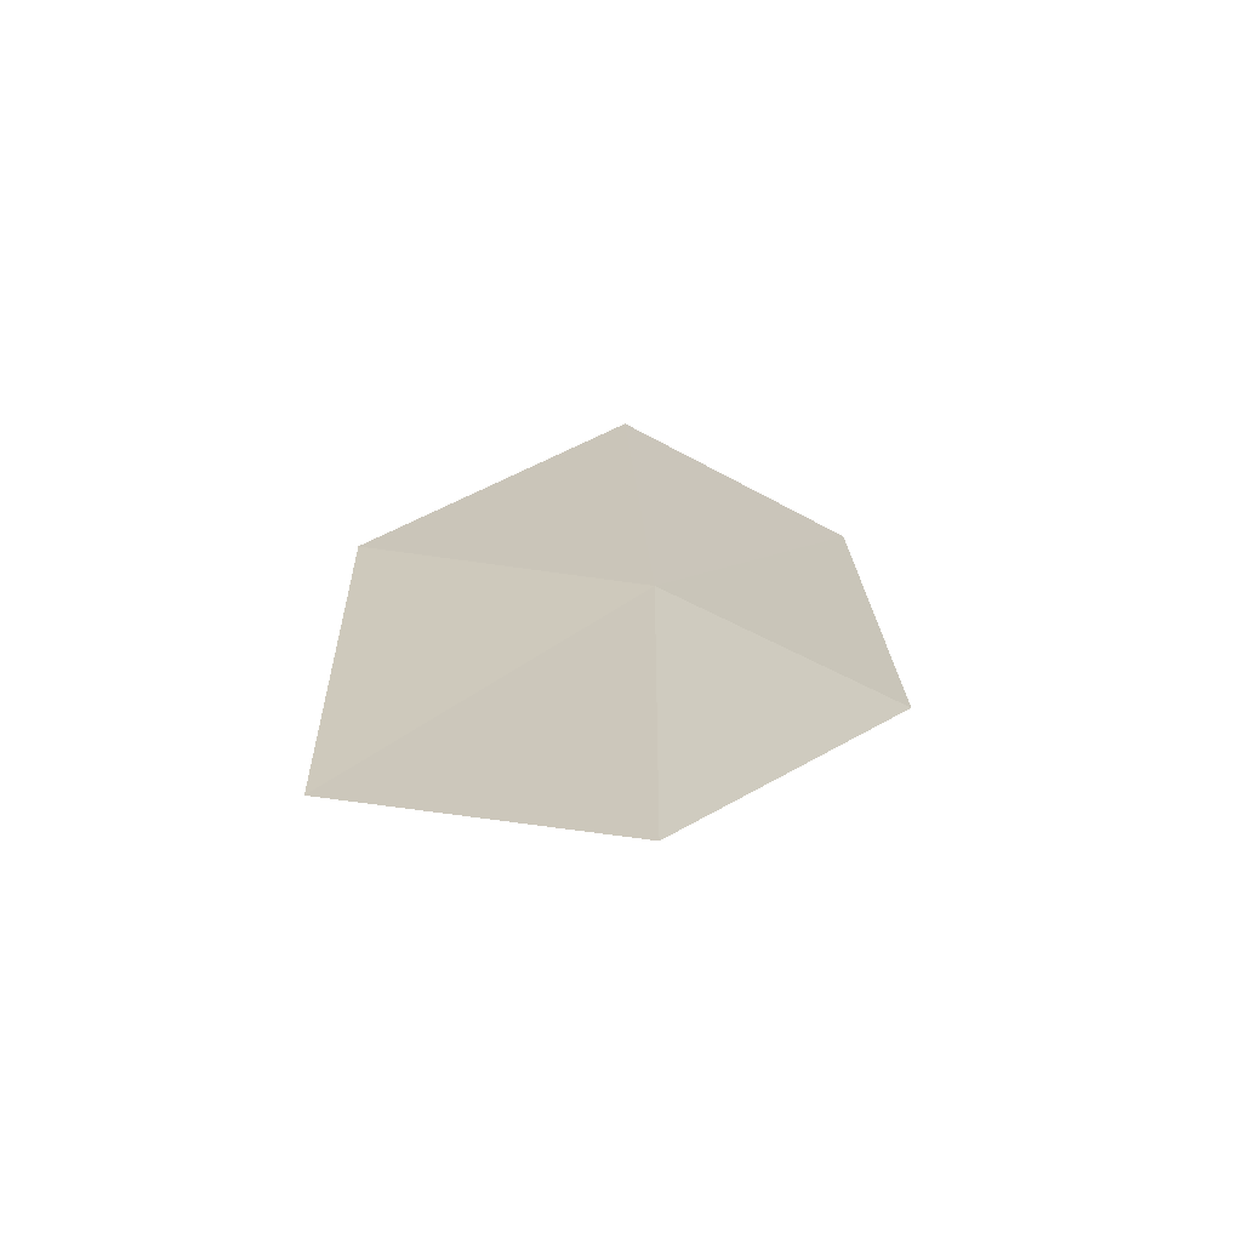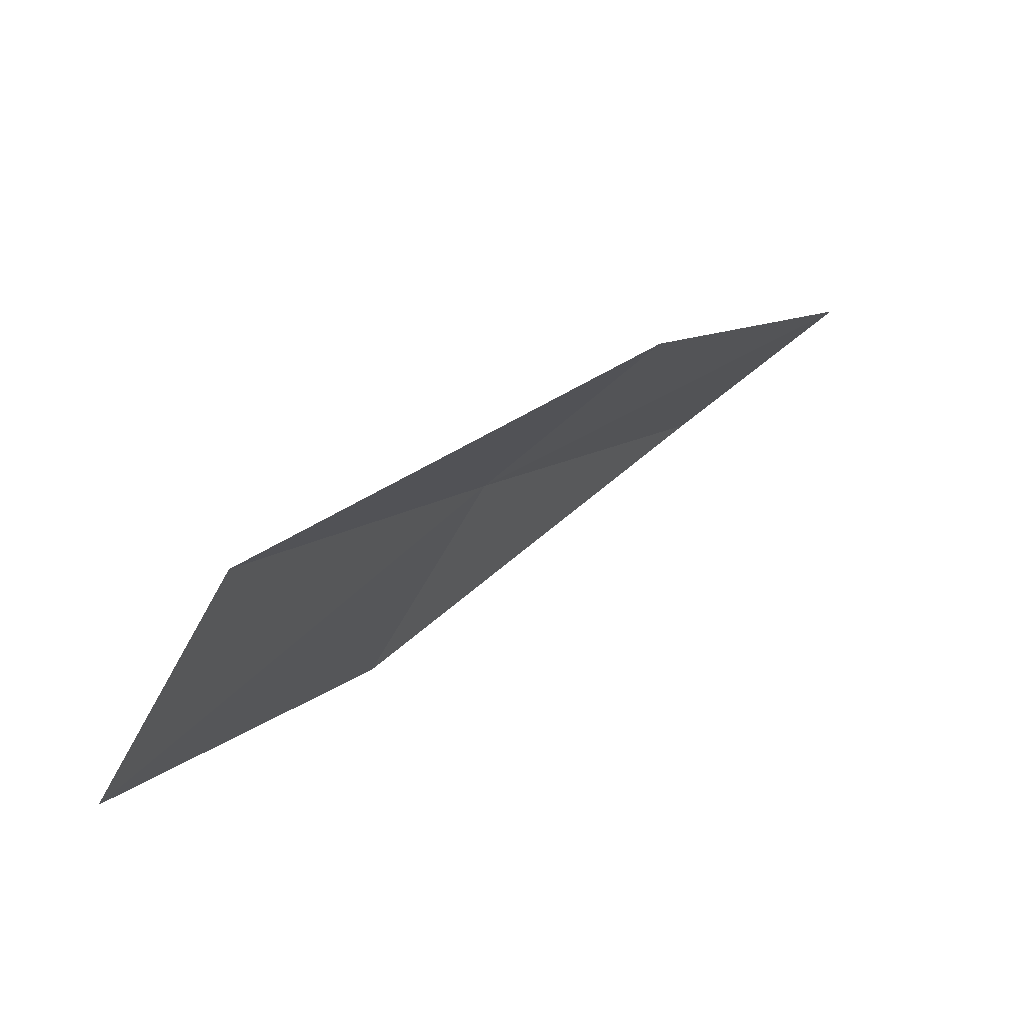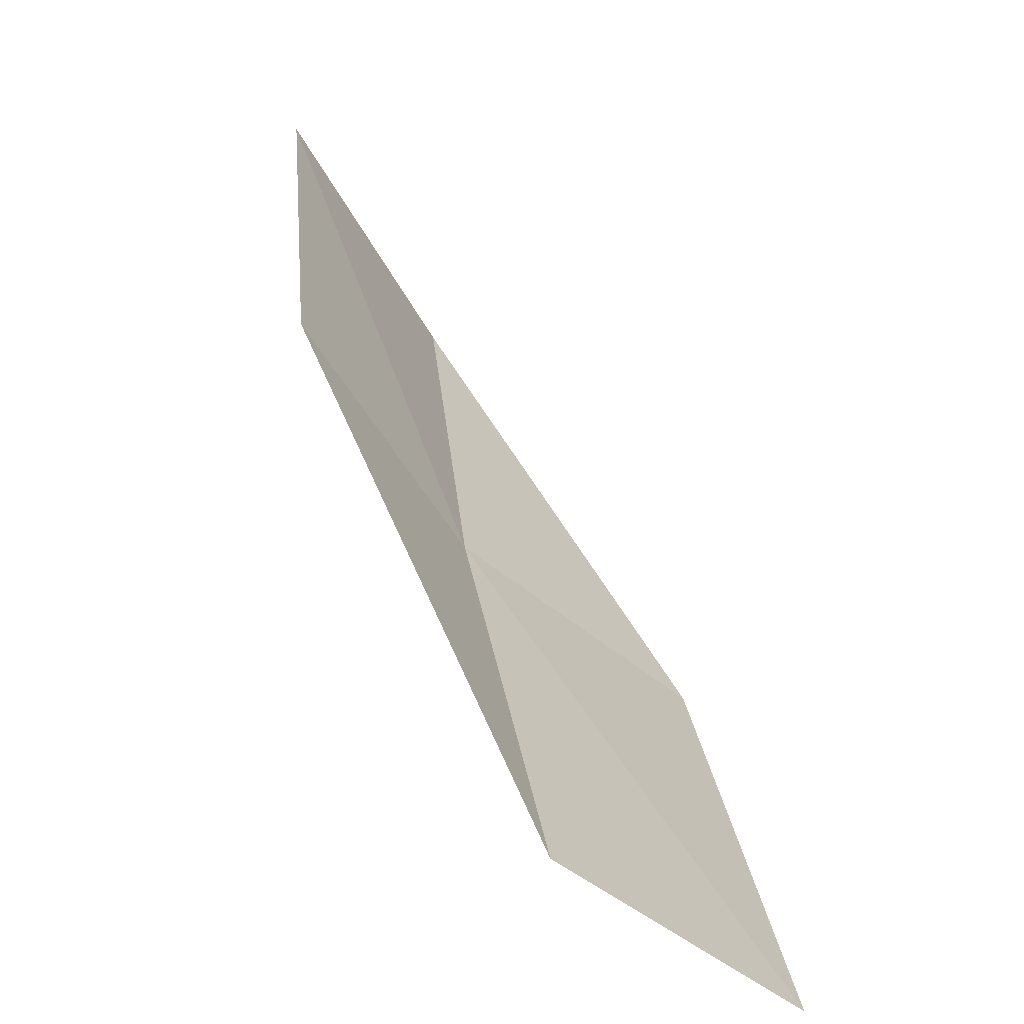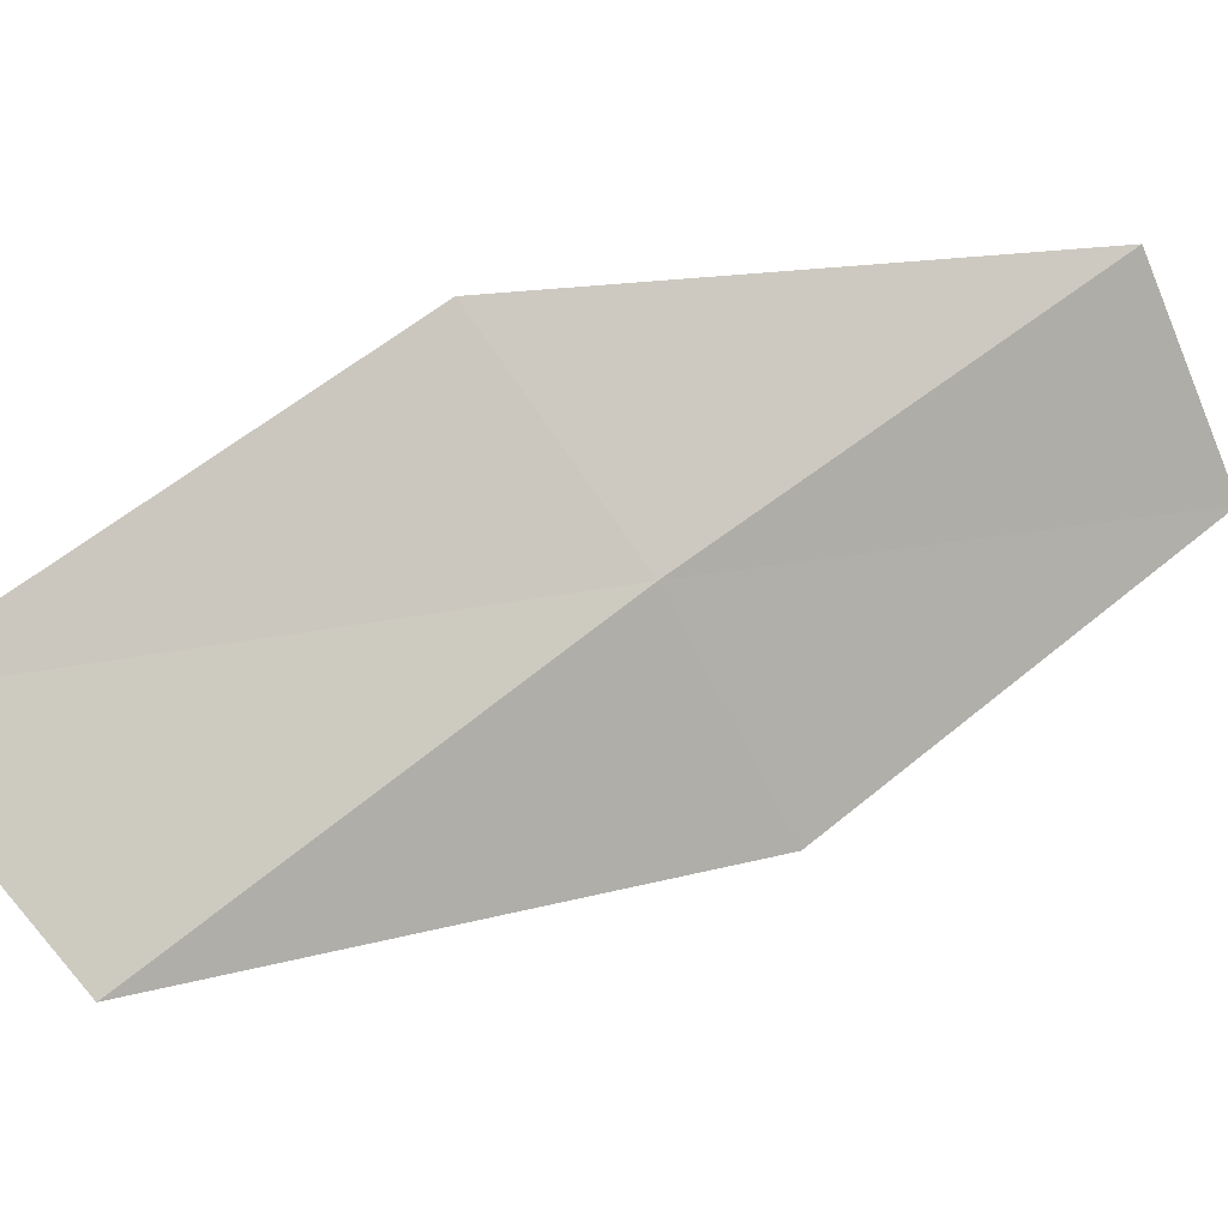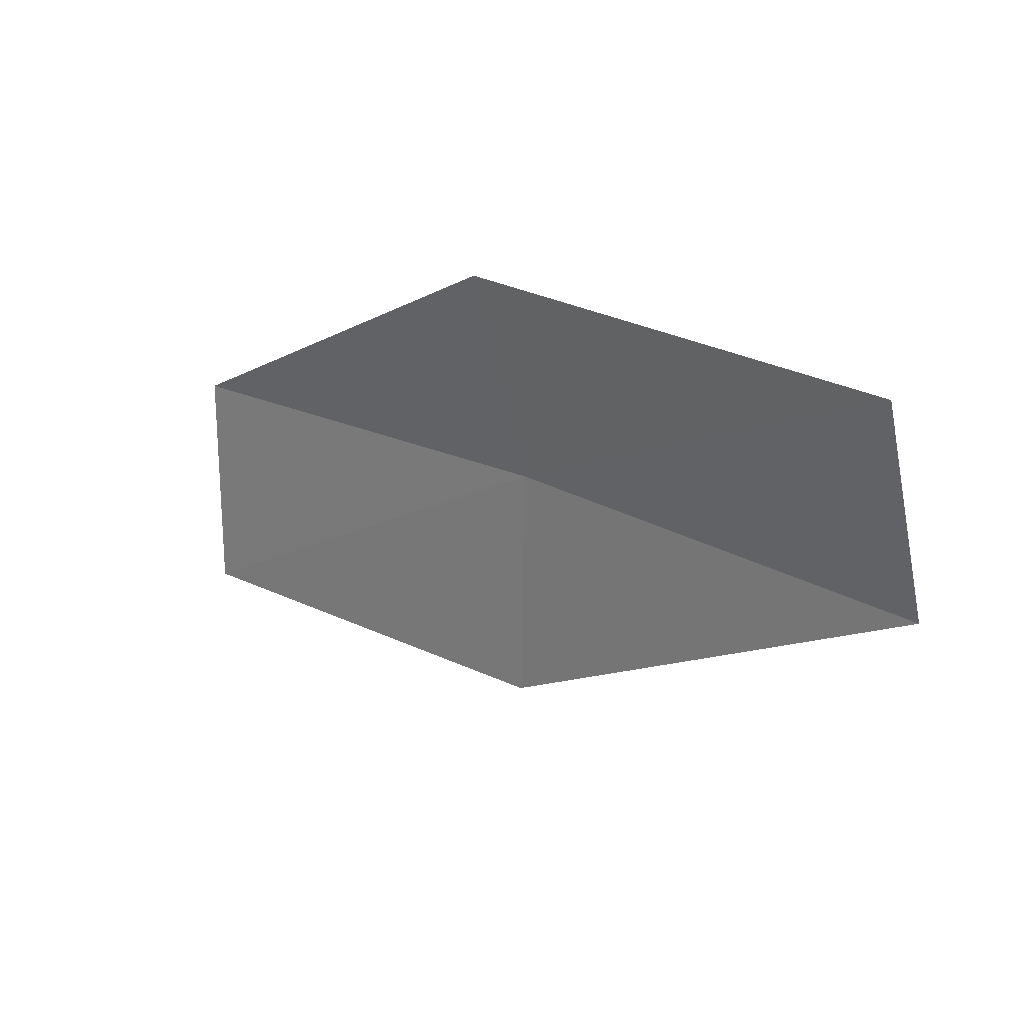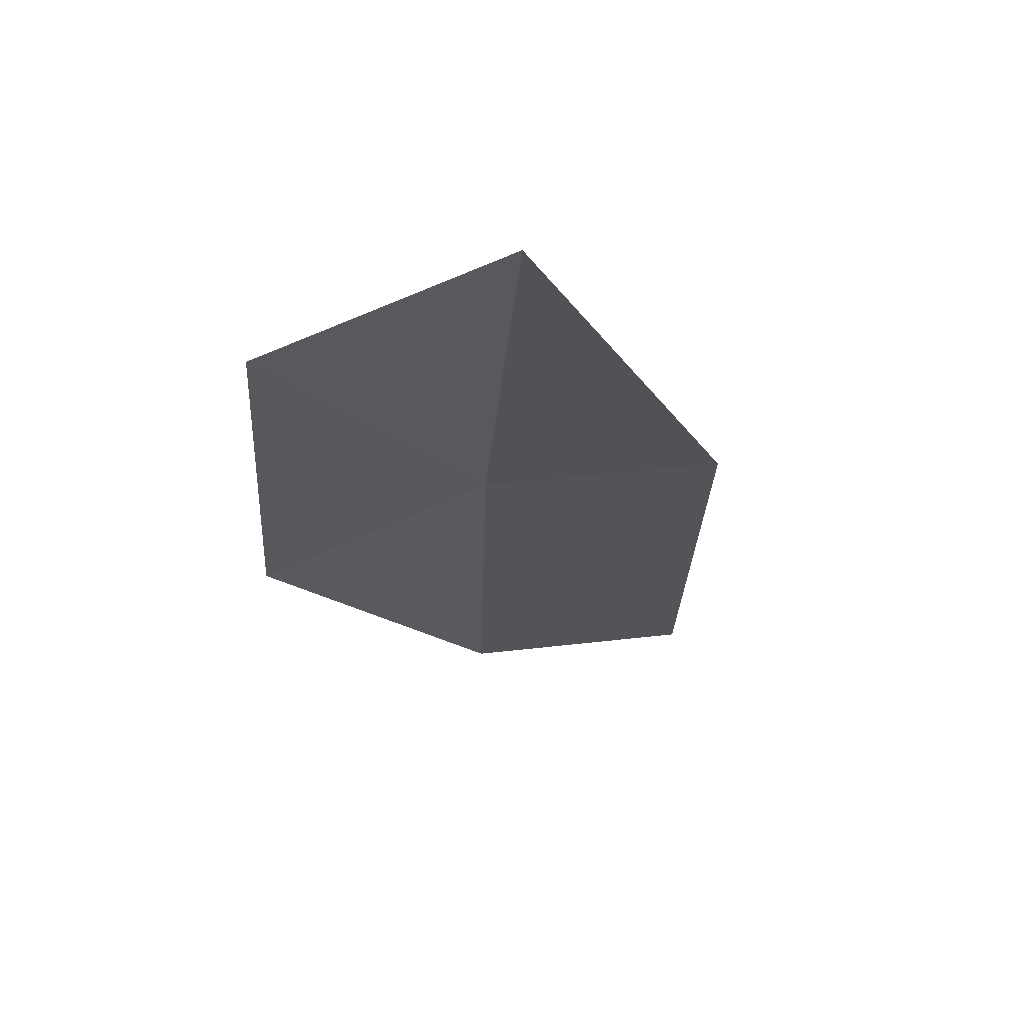
<metadata>
{"format":"obj","ext":"obj","renderer":"f3d","projection":"perspective","resolution":1024,"background":"white","views":[{"elev":63.8,"azim":-26.5,"up":"+Y"},{"elev":-40.6,"azim":-166.3,"up":"+Y"},{"elev":66.6,"azim":-164.5,"up":"+Z"},{"elev":-29.8,"azim":109.7,"up":"+Z"},{"elev":-75.7,"azim":58.7,"up":"+Y"},{"elev":-67.1,"azim":151.5,"up":"+Y"}]}
</metadata>
<code>
v 8.12 5.932 4.035
v 7.646 6.407 4.294
v 7.847 5.982 3.875
v 7.907 6.373 4.456
v 8.334 5.811 4.242
v 8.516 5.343 3.817
v 8.299 5.482 3.607
f 1 3 2
f 1 2 4
f 1 4 5
f 1 5 6
f 1 6 7
f 1 7 3

</code>
